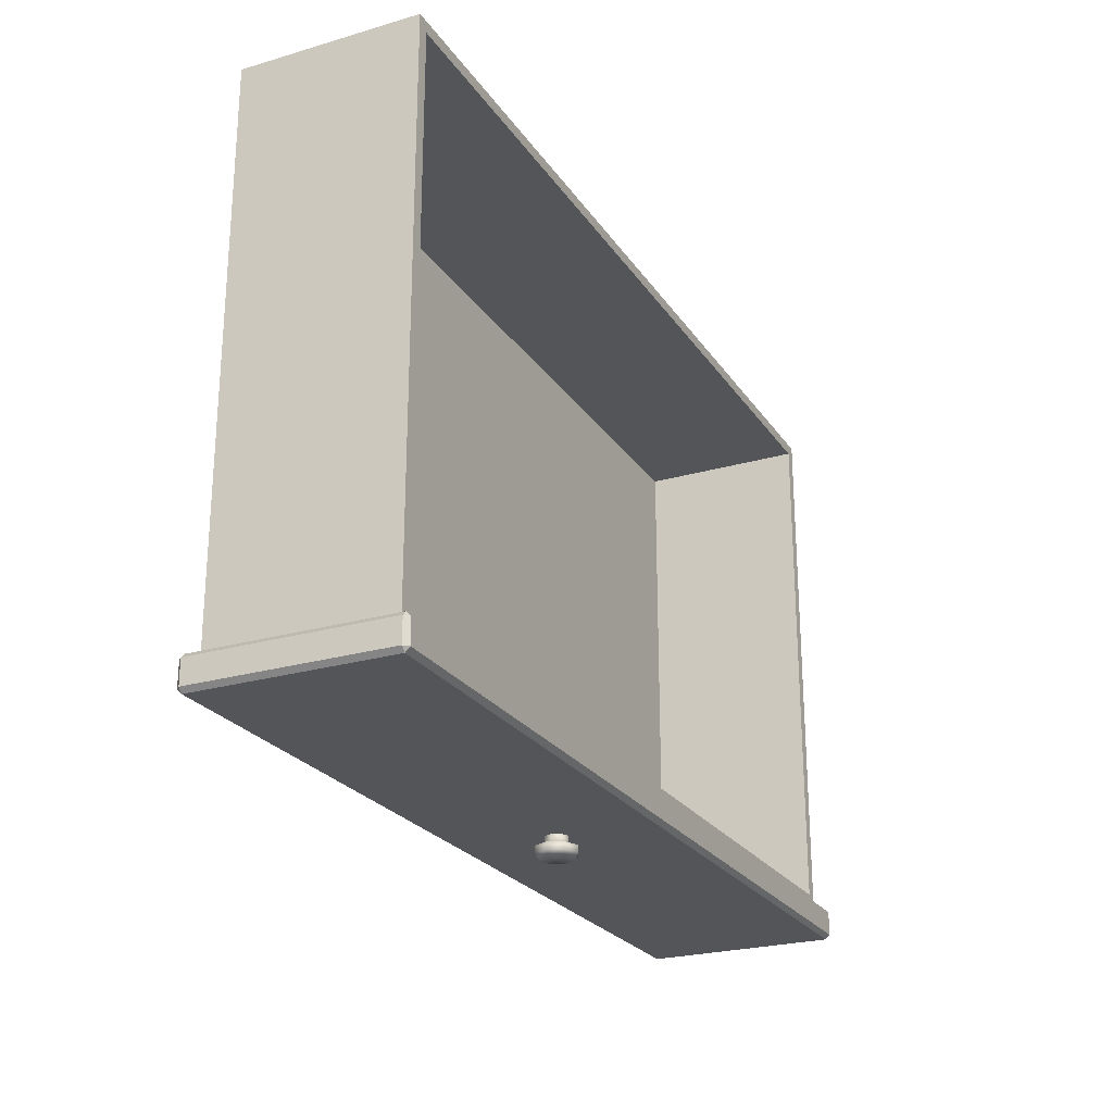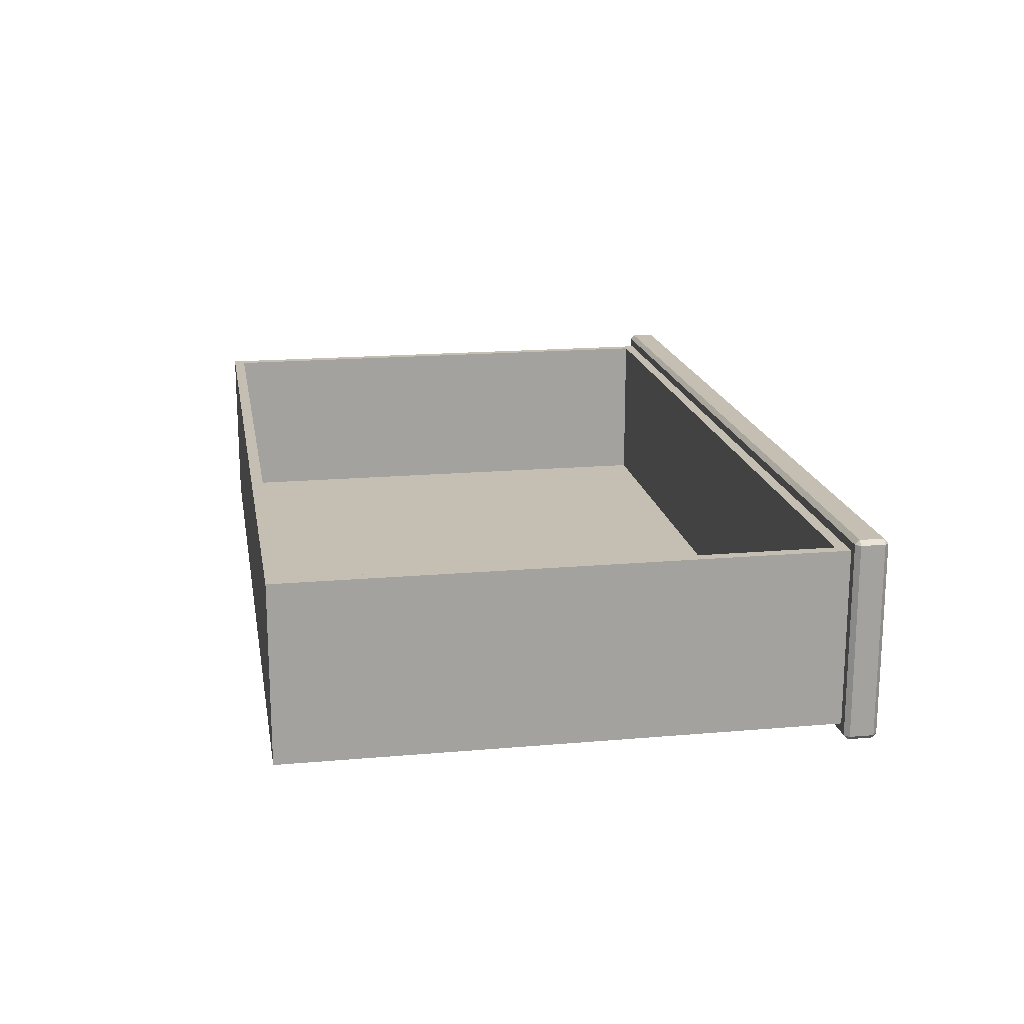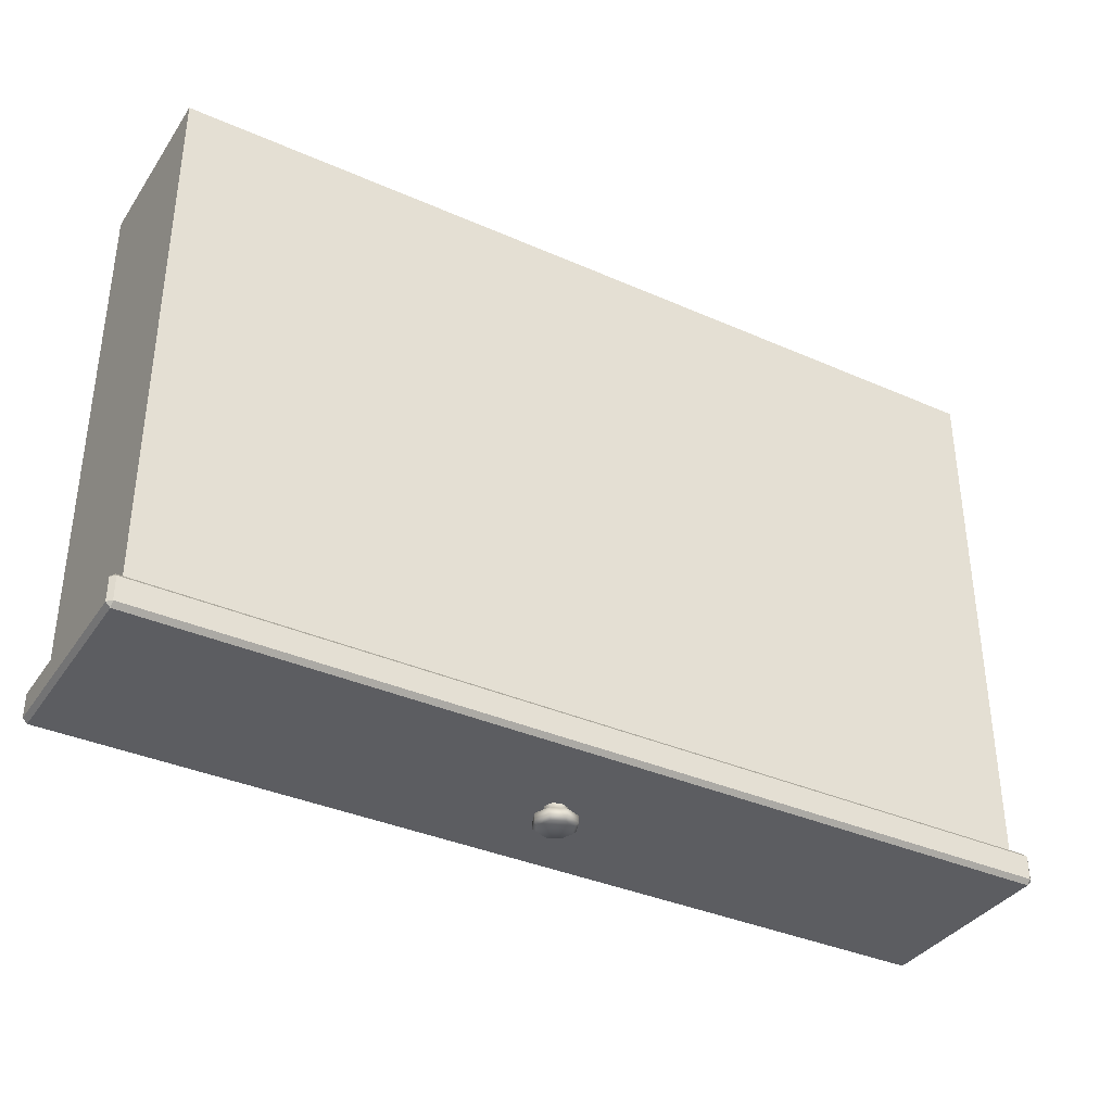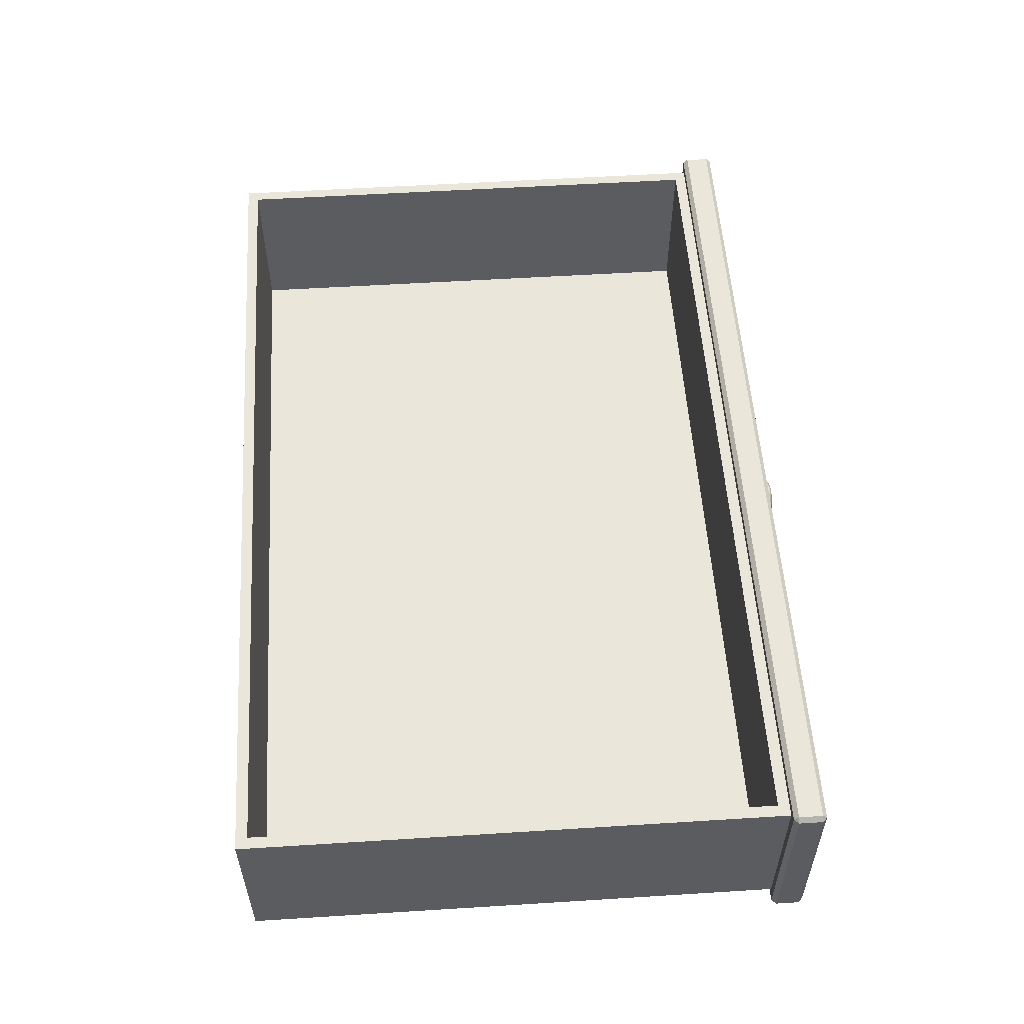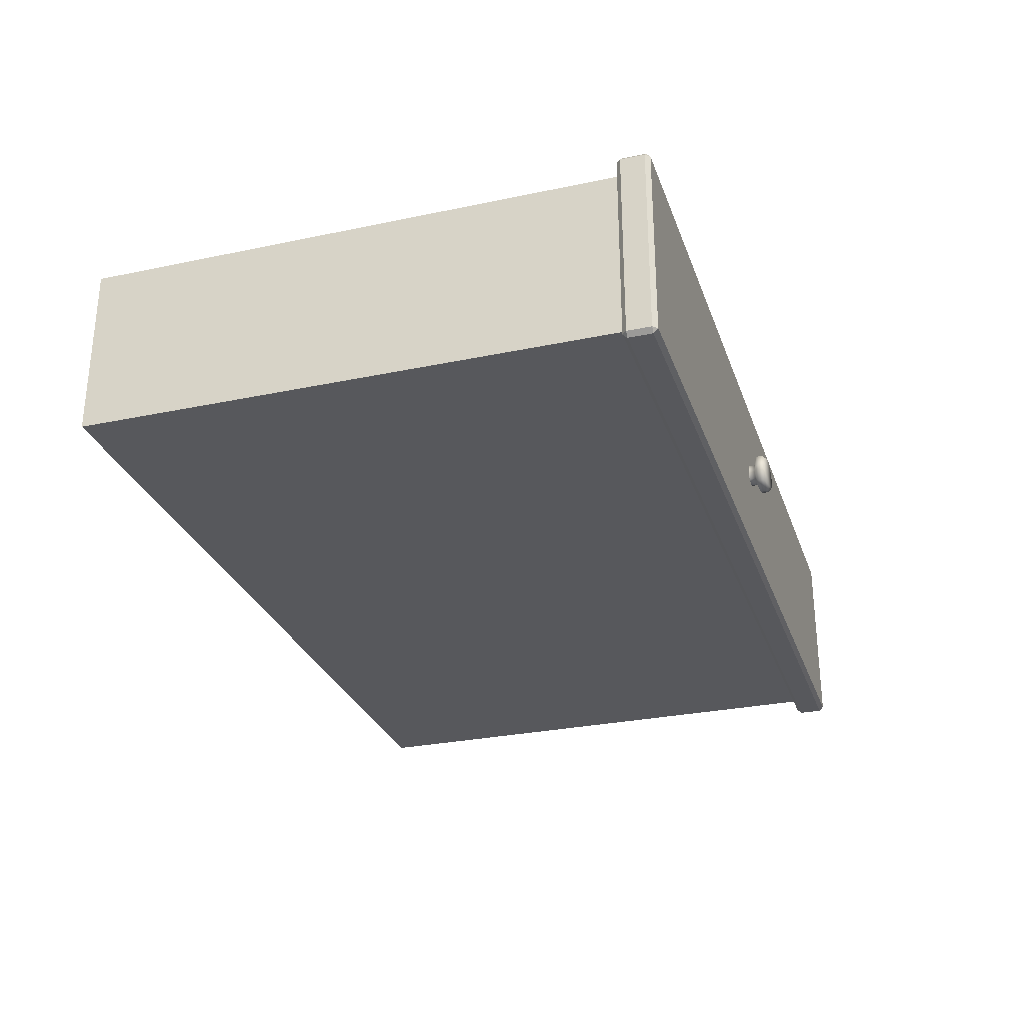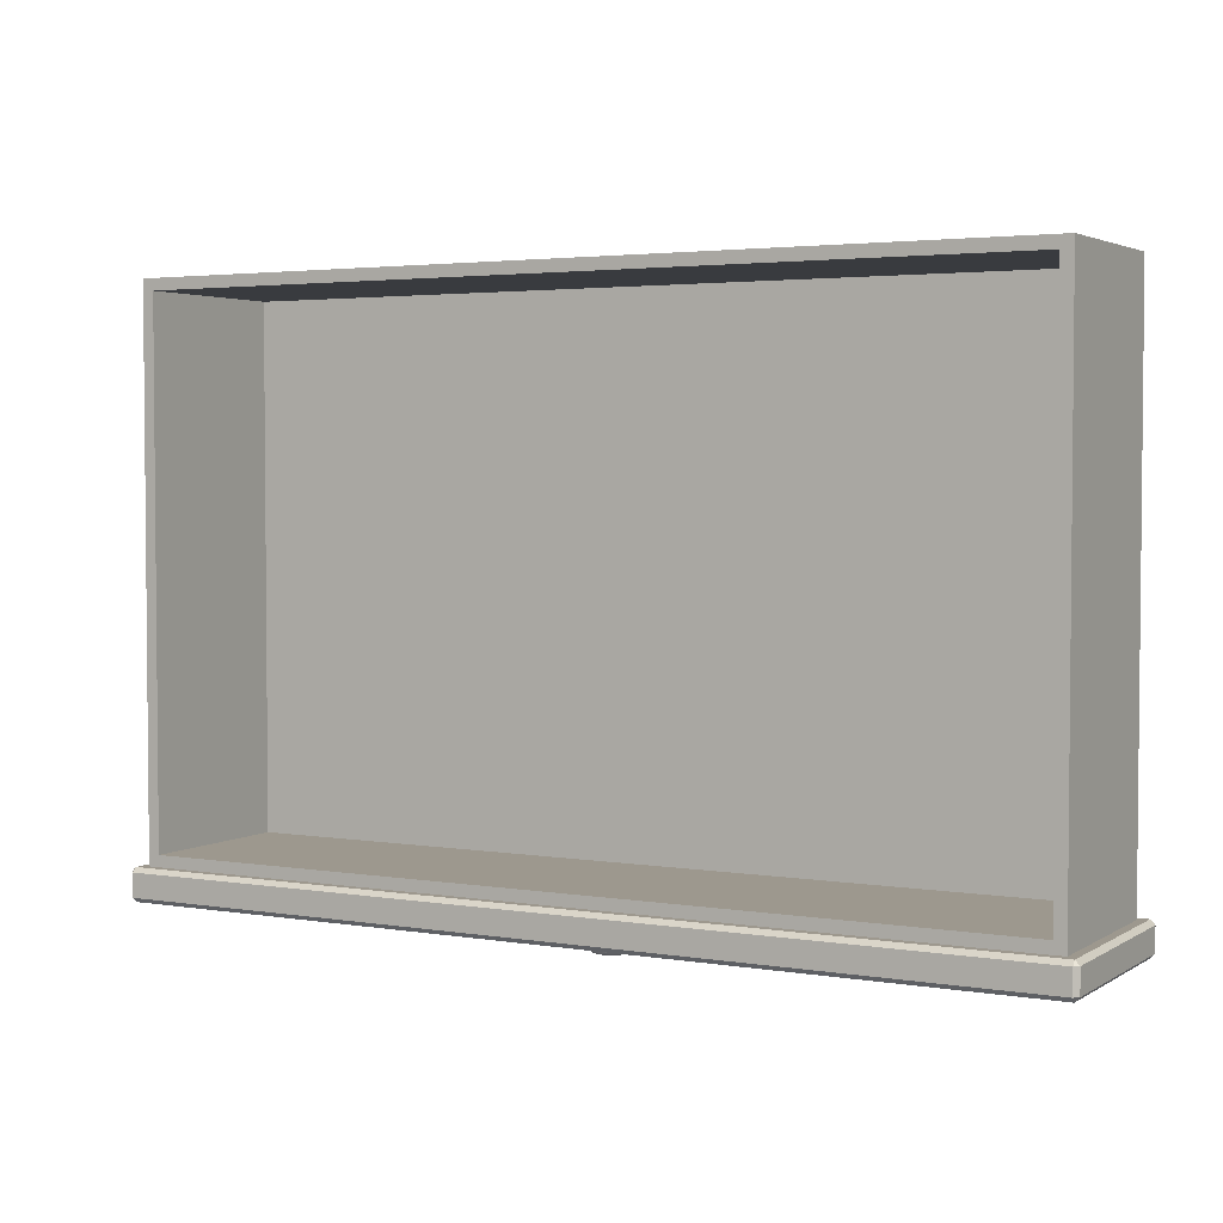
<metadata>
{"format":"obj","ext":"obj","renderer":"f3d","projection":"perspective","resolution":1024,"background":"white","views":[{"elev":-24.2,"azim":-64.2,"up":"+Y"},{"elev":17.7,"azim":-99.8,"up":"+Z"},{"elev":-36.5,"azim":150.2,"up":"+Y"},{"elev":54.9,"azim":-93.8,"up":"+Z"},{"elev":-28.7,"azim":-72.5,"up":"+Z"},{"elev":3.2,"azim":29.0,"up":"+Y"}]}
</metadata>
<code>
o DresserDrawer_315_9
v -0.001208 -0.2645 -0.5151
v -0.001208 -0.2851 -0.5151
v -0.001151 -0.2851 -0.3479
v -0.001151 -0.2645 -0.3479
v -0.005103 -0.289 -0.5151
v -0.7872 -0.289 -0.5148
v -0.7871 -0.289 -0.3476
v -0.005045 -0.289 -0.3479
v -0.7872 -0.2645 -0.5187
v -0.7872 -0.2851 -0.5187
v -0.005104 -0.2851 -0.519
v -0.005104 -0.2645 -0.519
v -0.791 -0.2645 -0.3476
v -0.791 -0.2851 -0.3476
v -0.7911 -0.2851 -0.5148
v -0.7911 -0.2645 -0.5148
v -0.4139 -0.2976 -0.4314
v -0.4139 -0.3035 -0.4314
v -0.4086 -0.3035 -0.4444
v -0.4086 -0.2976 -0.4444
v -0.4086 -0.2976 -0.4185
v -0.4086 -0.3035 -0.4185
v -0.3956 -0.2945 -0.4216
v -0.3956 -0.2976 -0.4131
v -0.4026 -0.2945 -0.4245
v -0.4055 -0.2945 -0.4314
v -0.3887 -0.2945 -0.4245
v -0.3827 -0.2976 -0.4185
v -0.4026 -0.2945 -0.4384
v -0.3956 -0.2976 -0.4498
v -0.3956 -0.2945 -0.4413
v -0.3827 -0.2976 -0.4444
v -0.3887 -0.2945 -0.4384
v -0.3773 -0.2976 -0.4314
v -0.3858 -0.2945 -0.4314
v -0.4026 -0.2884 -0.4384
v -0.4055 -0.2884 -0.4314
v -0.4026 -0.2884 -0.4245
v -0.3773 -0.3035 -0.4314
v -0.3827 -0.3035 -0.4185
v -0.3827 -0.3035 -0.4444
v -0.3956 -0.2884 -0.4413
v -0.3887 -0.2884 -0.4384
v -0.3956 -0.3035 -0.4498
v -0.3956 -0.3035 -0.4131
v -0.3858 -0.2884 -0.4314
v -0.3887 -0.2884 -0.4245
v -0.3956 -0.2884 -0.4216
v -0.4061 -0.3067 -0.4209
v -0.4105 -0.3067 -0.4314
v -0.3956 -0.3067 -0.4166
v -0.3851 -0.3067 -0.4209
v -0.3808 -0.3067 -0.4314
v -0.3851 -0.3067 -0.4419
v -0.3956 -0.3067 -0.4463
v -0.4061 -0.3067 -0.4419
v -0.005043 -0.2645 -0.344
v -0.005045 -0.2606 -0.3479
v -0.7871 -0.2606 -0.3476
v -0.7871 -0.2645 -0.3437
v -0.005103 -0.2606 -0.5151
v -0.7872 -0.2606 -0.5148
v -0.7871 -0.2851 -0.3437
v -0.005043 -0.2851 -0.344
v -0.01254 -0.2606 -0.3554
v -0.01254 0.2102 -0.3554
v -0.01259 0.2102 -0.5076
v -0.01259 -0.2606 -0.5076
v -0.7696 -0.2506 -0.3551
v -0.7697 -0.2506 -0.4997
v -0.02259 -0.2506 -0.5
v -0.02254 -0.2506 -0.3554
v -0.7797 -0.2606 -0.5073
v -0.7796 -0.2606 -0.3551
v -0.7796 0.2102 -0.3551
v -0.7797 0.2102 -0.5073
v -0.7696 0.2002 -0.3551
v -0.02254 0.2002 -0.3554
v -0.7697 0.2002 -0.4997
v -0.02259 0.2002 -0.5
f 1 3 2
f 1 4 3
f 5 7 6
f 5 8 7
f 9 11 10
f 9 12 11
f 13 15 14
f 13 16 15
f 17 19 18
f 17 20 19
f 21 17 18
f 21 18 22
f 23 21 24
f 23 25 21
f 25 17 21
f 25 26 17
f 27 23 24
f 27 24 28
f 26 20 17
f 26 29 20
f 29 30 20
f 29 31 30
f 31 32 30
f 31 33 32
f 33 34 32
f 33 35 34
f 35 28 34
f 35 27 28
f 26 36 29
f 26 37 36
f 25 37 26
f 25 38 37
f 34 40 39
f 34 28 40
f 32 34 39
f 32 39 41
f 29 42 31
f 29 36 42
f 31 42 43
f 31 43 33
f 30 41 44
f 30 32 41
f 20 30 44
f 20 44 19
f 28 45 40
f 28 24 45
f 24 22 45
f 24 21 22
f 33 46 35
f 33 43 46
f 35 46 47
f 35 47 27
f 27 48 23
f 27 47 48
f 23 48 38
f 23 38 25
f 22 50 49
f 22 18 50
f 45 22 49
f 45 49 51
f 40 45 51
f 40 51 52
f 39 40 52
f 39 52 53
f 41 39 53
f 41 53 54
f 52 54 53
f 44 41 54
f 44 54 55
f 54 52 55
f 55 52 51
f 55 51 49
f 19 44 55
f 19 55 56
f 18 56 50
f 18 19 56
f 55 49 56
f 56 49 50
f 57 4 58
f 13 60 59
f 12 61 1
f 9 16 62
f 10 6 15
f 11 2 5
f 14 7 63
f 64 8 3
f 62 12 9
f 62 61 12
f 59 16 13
f 59 62 16
f 58 60 57
f 58 59 60
f 4 61 58
f 4 1 61
f 10 5 6
f 10 11 5
f 14 6 7
f 14 15 6
f 64 7 8
f 64 63 7
f 8 2 3
f 8 5 2
f 1 11 12
f 1 2 11
f 15 9 10
f 15 16 9
f 63 13 14
f 63 60 13
f 3 57 64
f 3 4 57
f 57 63 64
f 57 60 63
f 65 67 66
f 65 68 67
f 69 71 70
f 69 72 71
f 73 61 62
f 73 68 61
f 74 73 62
f 74 62 59
f 65 74 59
f 65 59 58
f 68 58 61
f 68 65 58
f 67 75 66
f 67 76 75
f 68 76 67
f 68 73 76
f 73 75 76
f 73 74 75
f 72 74 65
f 72 69 74
f 69 75 74
f 69 77 75
f 77 66 75
f 77 78 66
f 78 65 66
f 78 72 65
f 70 80 79
f 70 71 80
f 77 70 79
f 77 69 70
f 78 79 80
f 78 77 79
f 72 80 71
f 72 78 80

</code>
